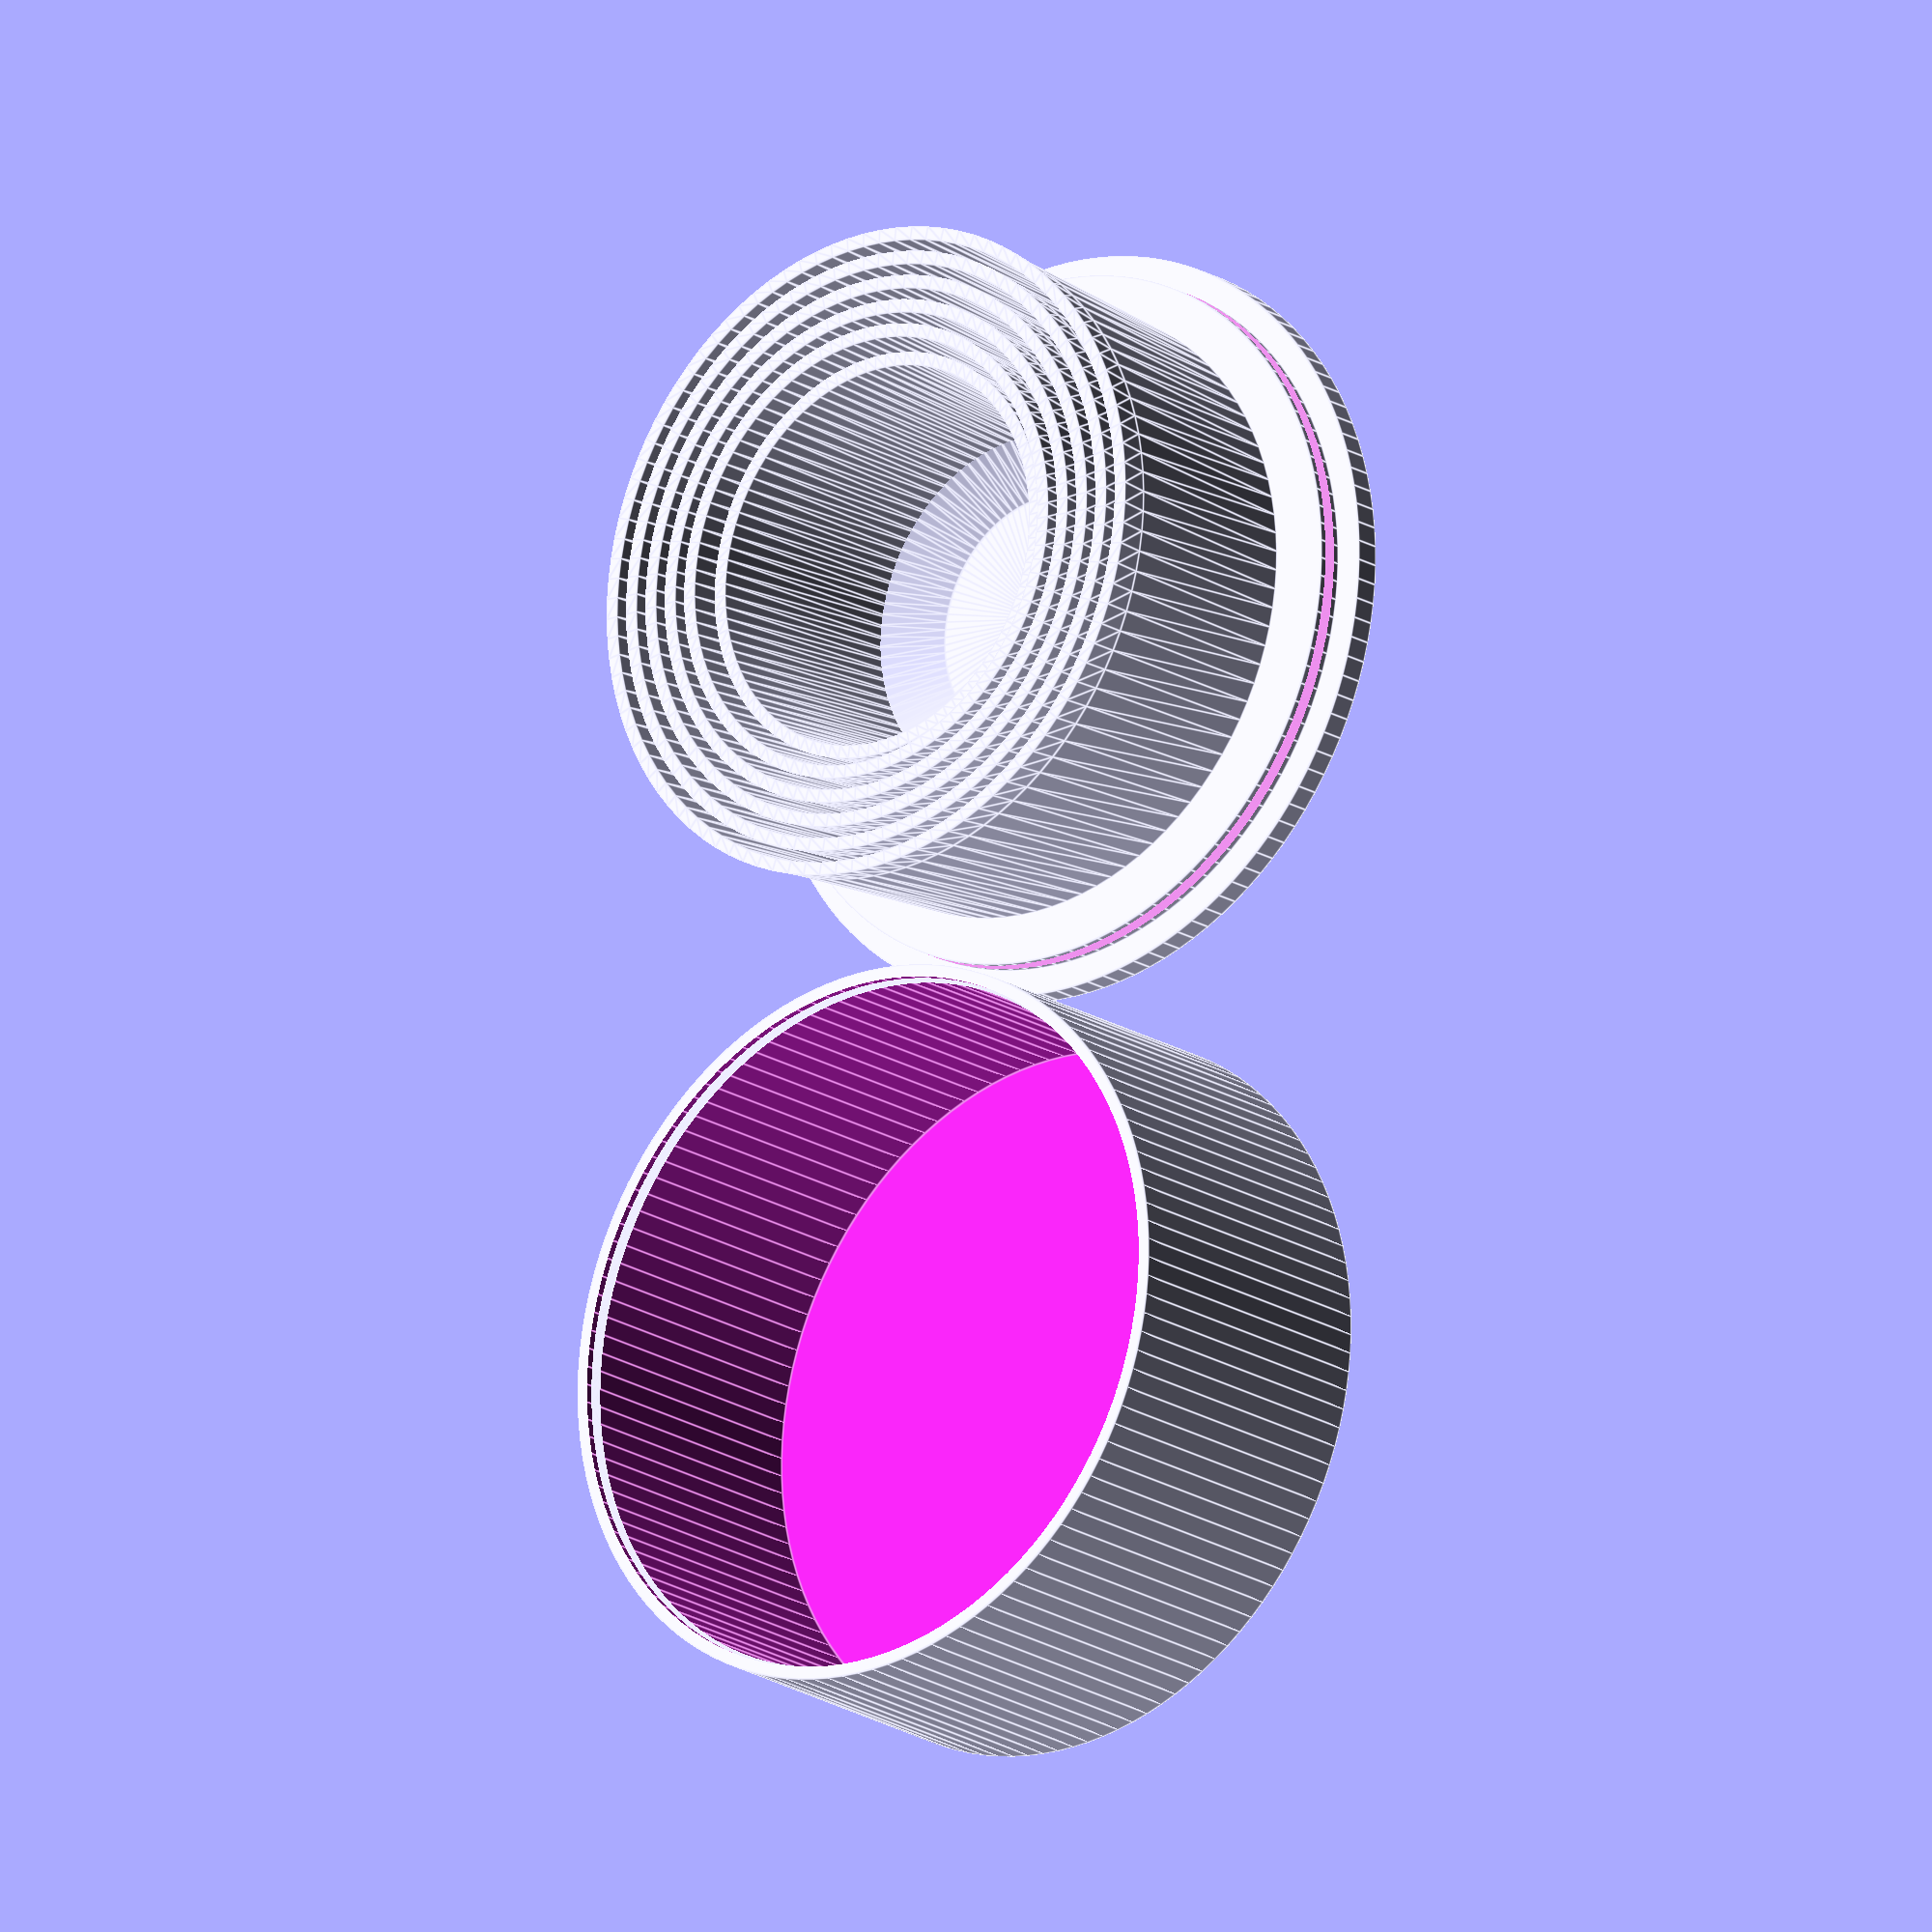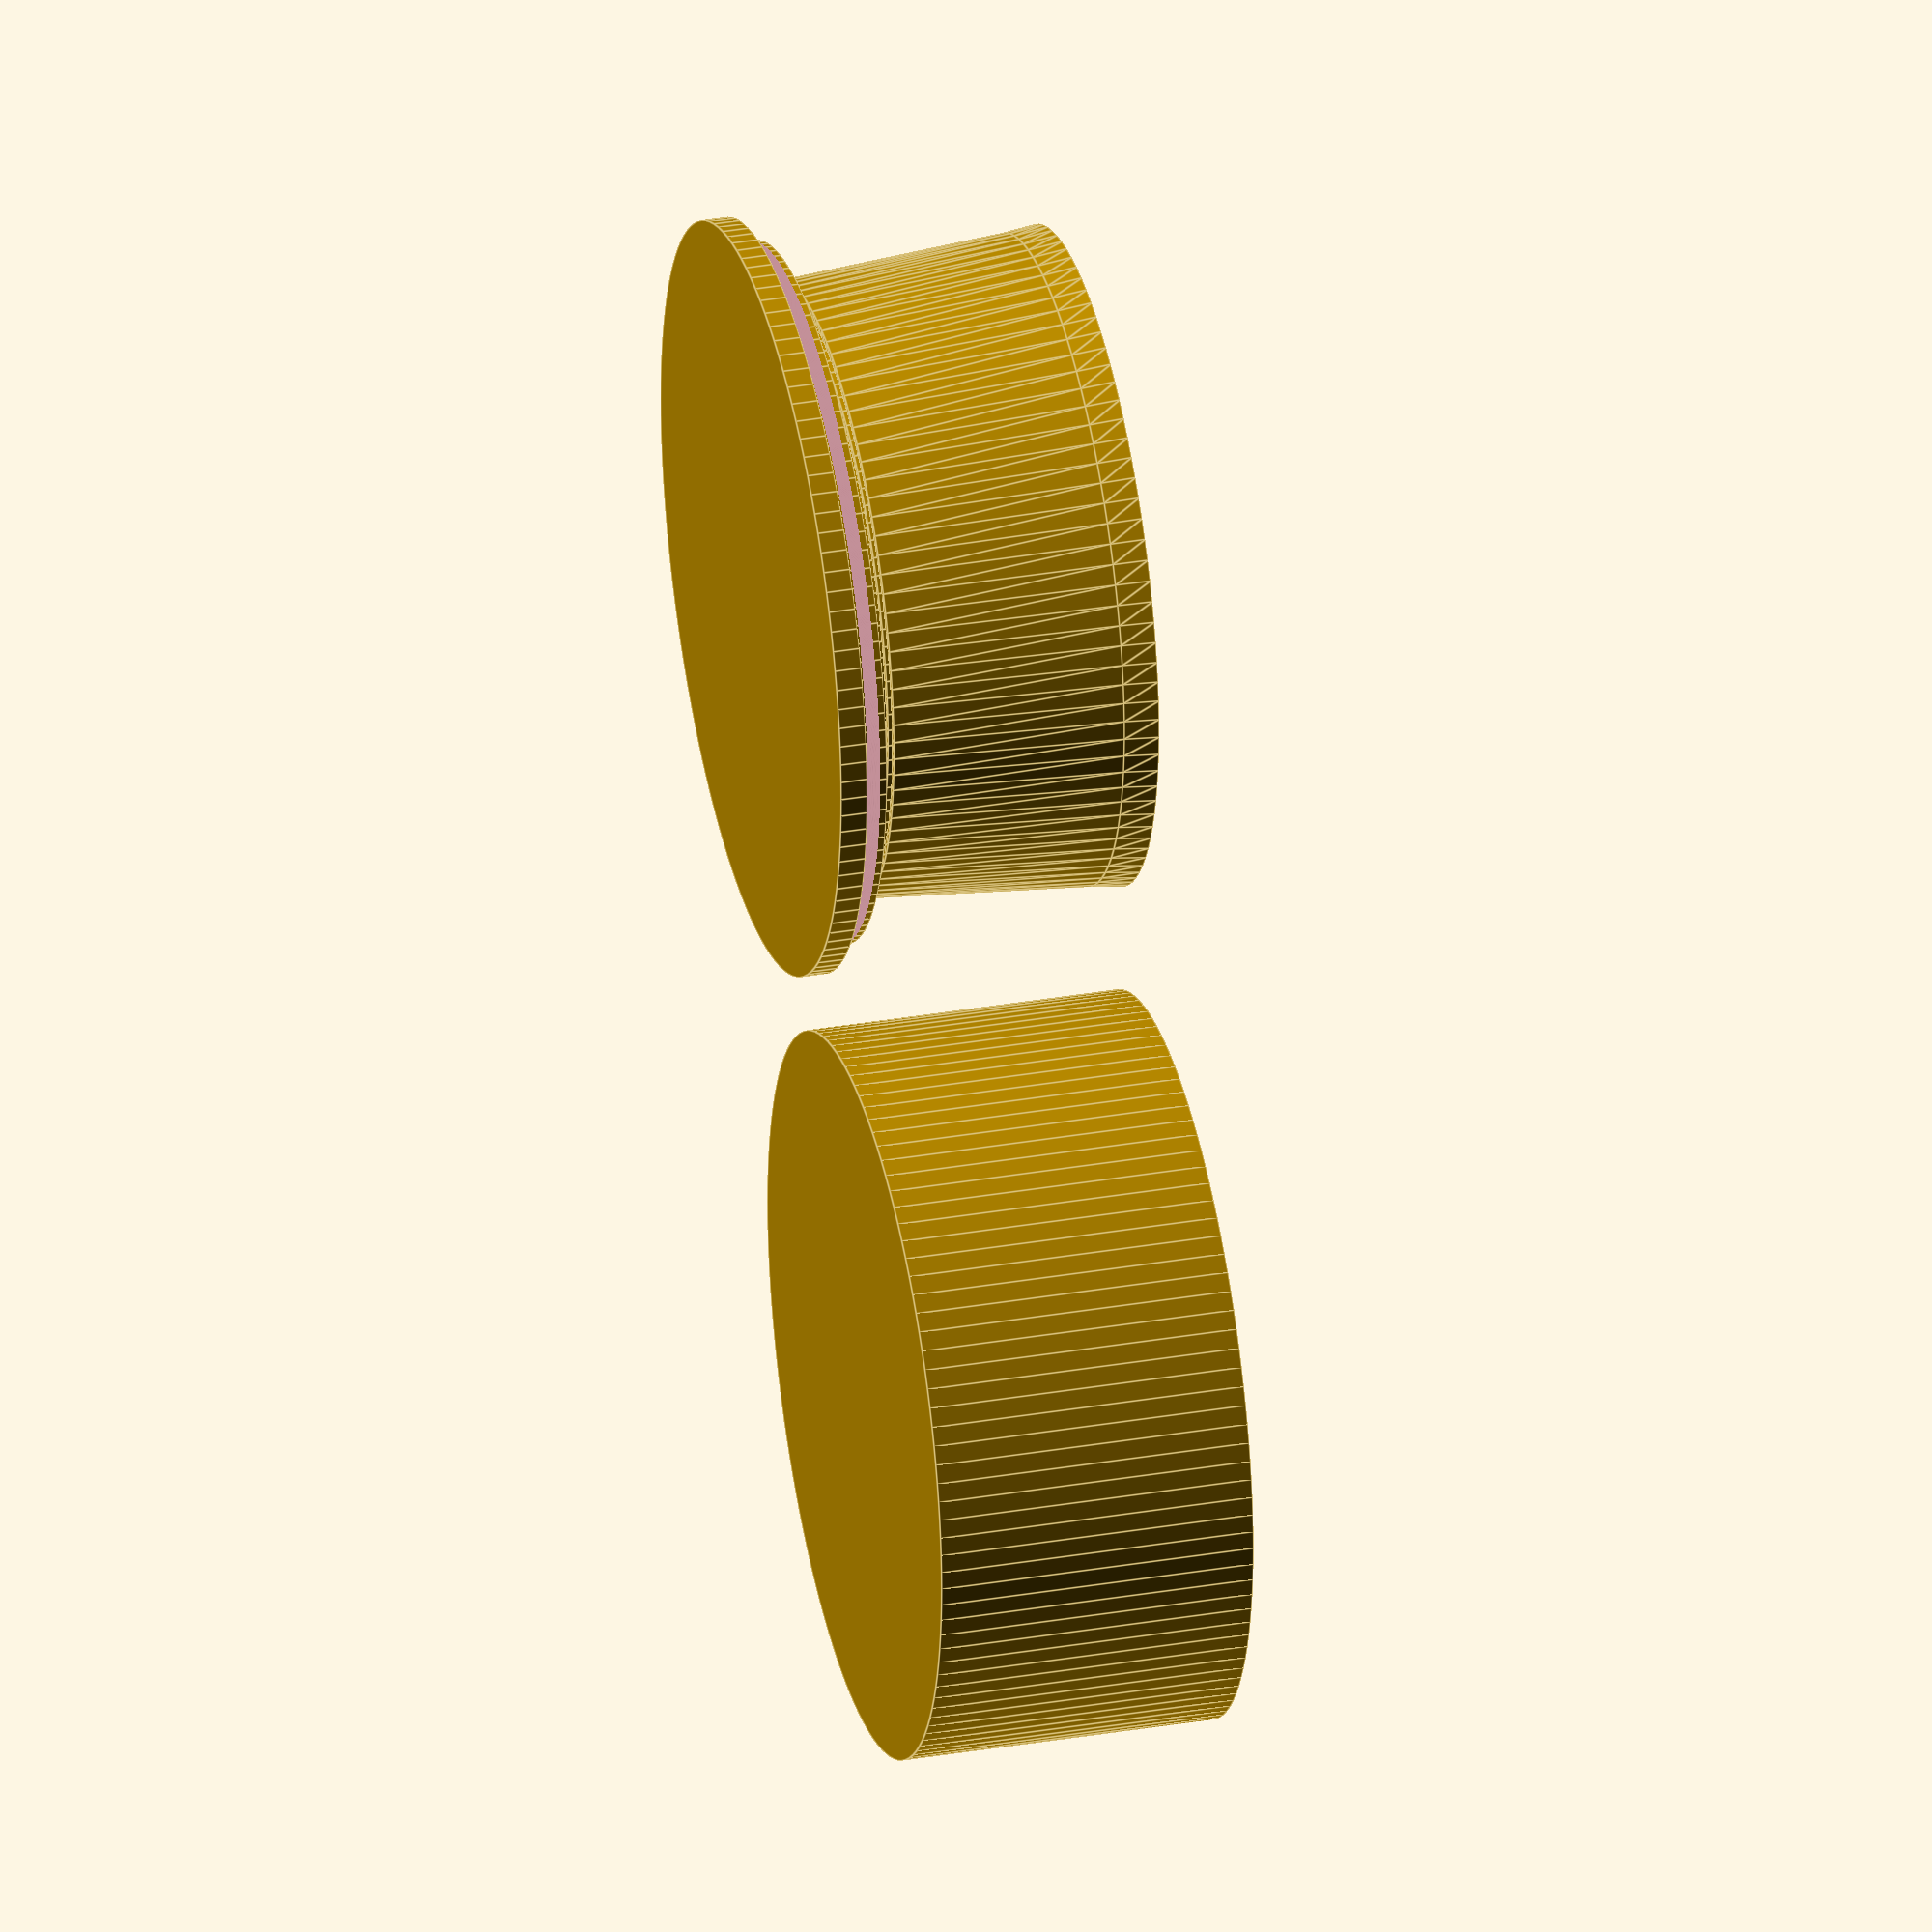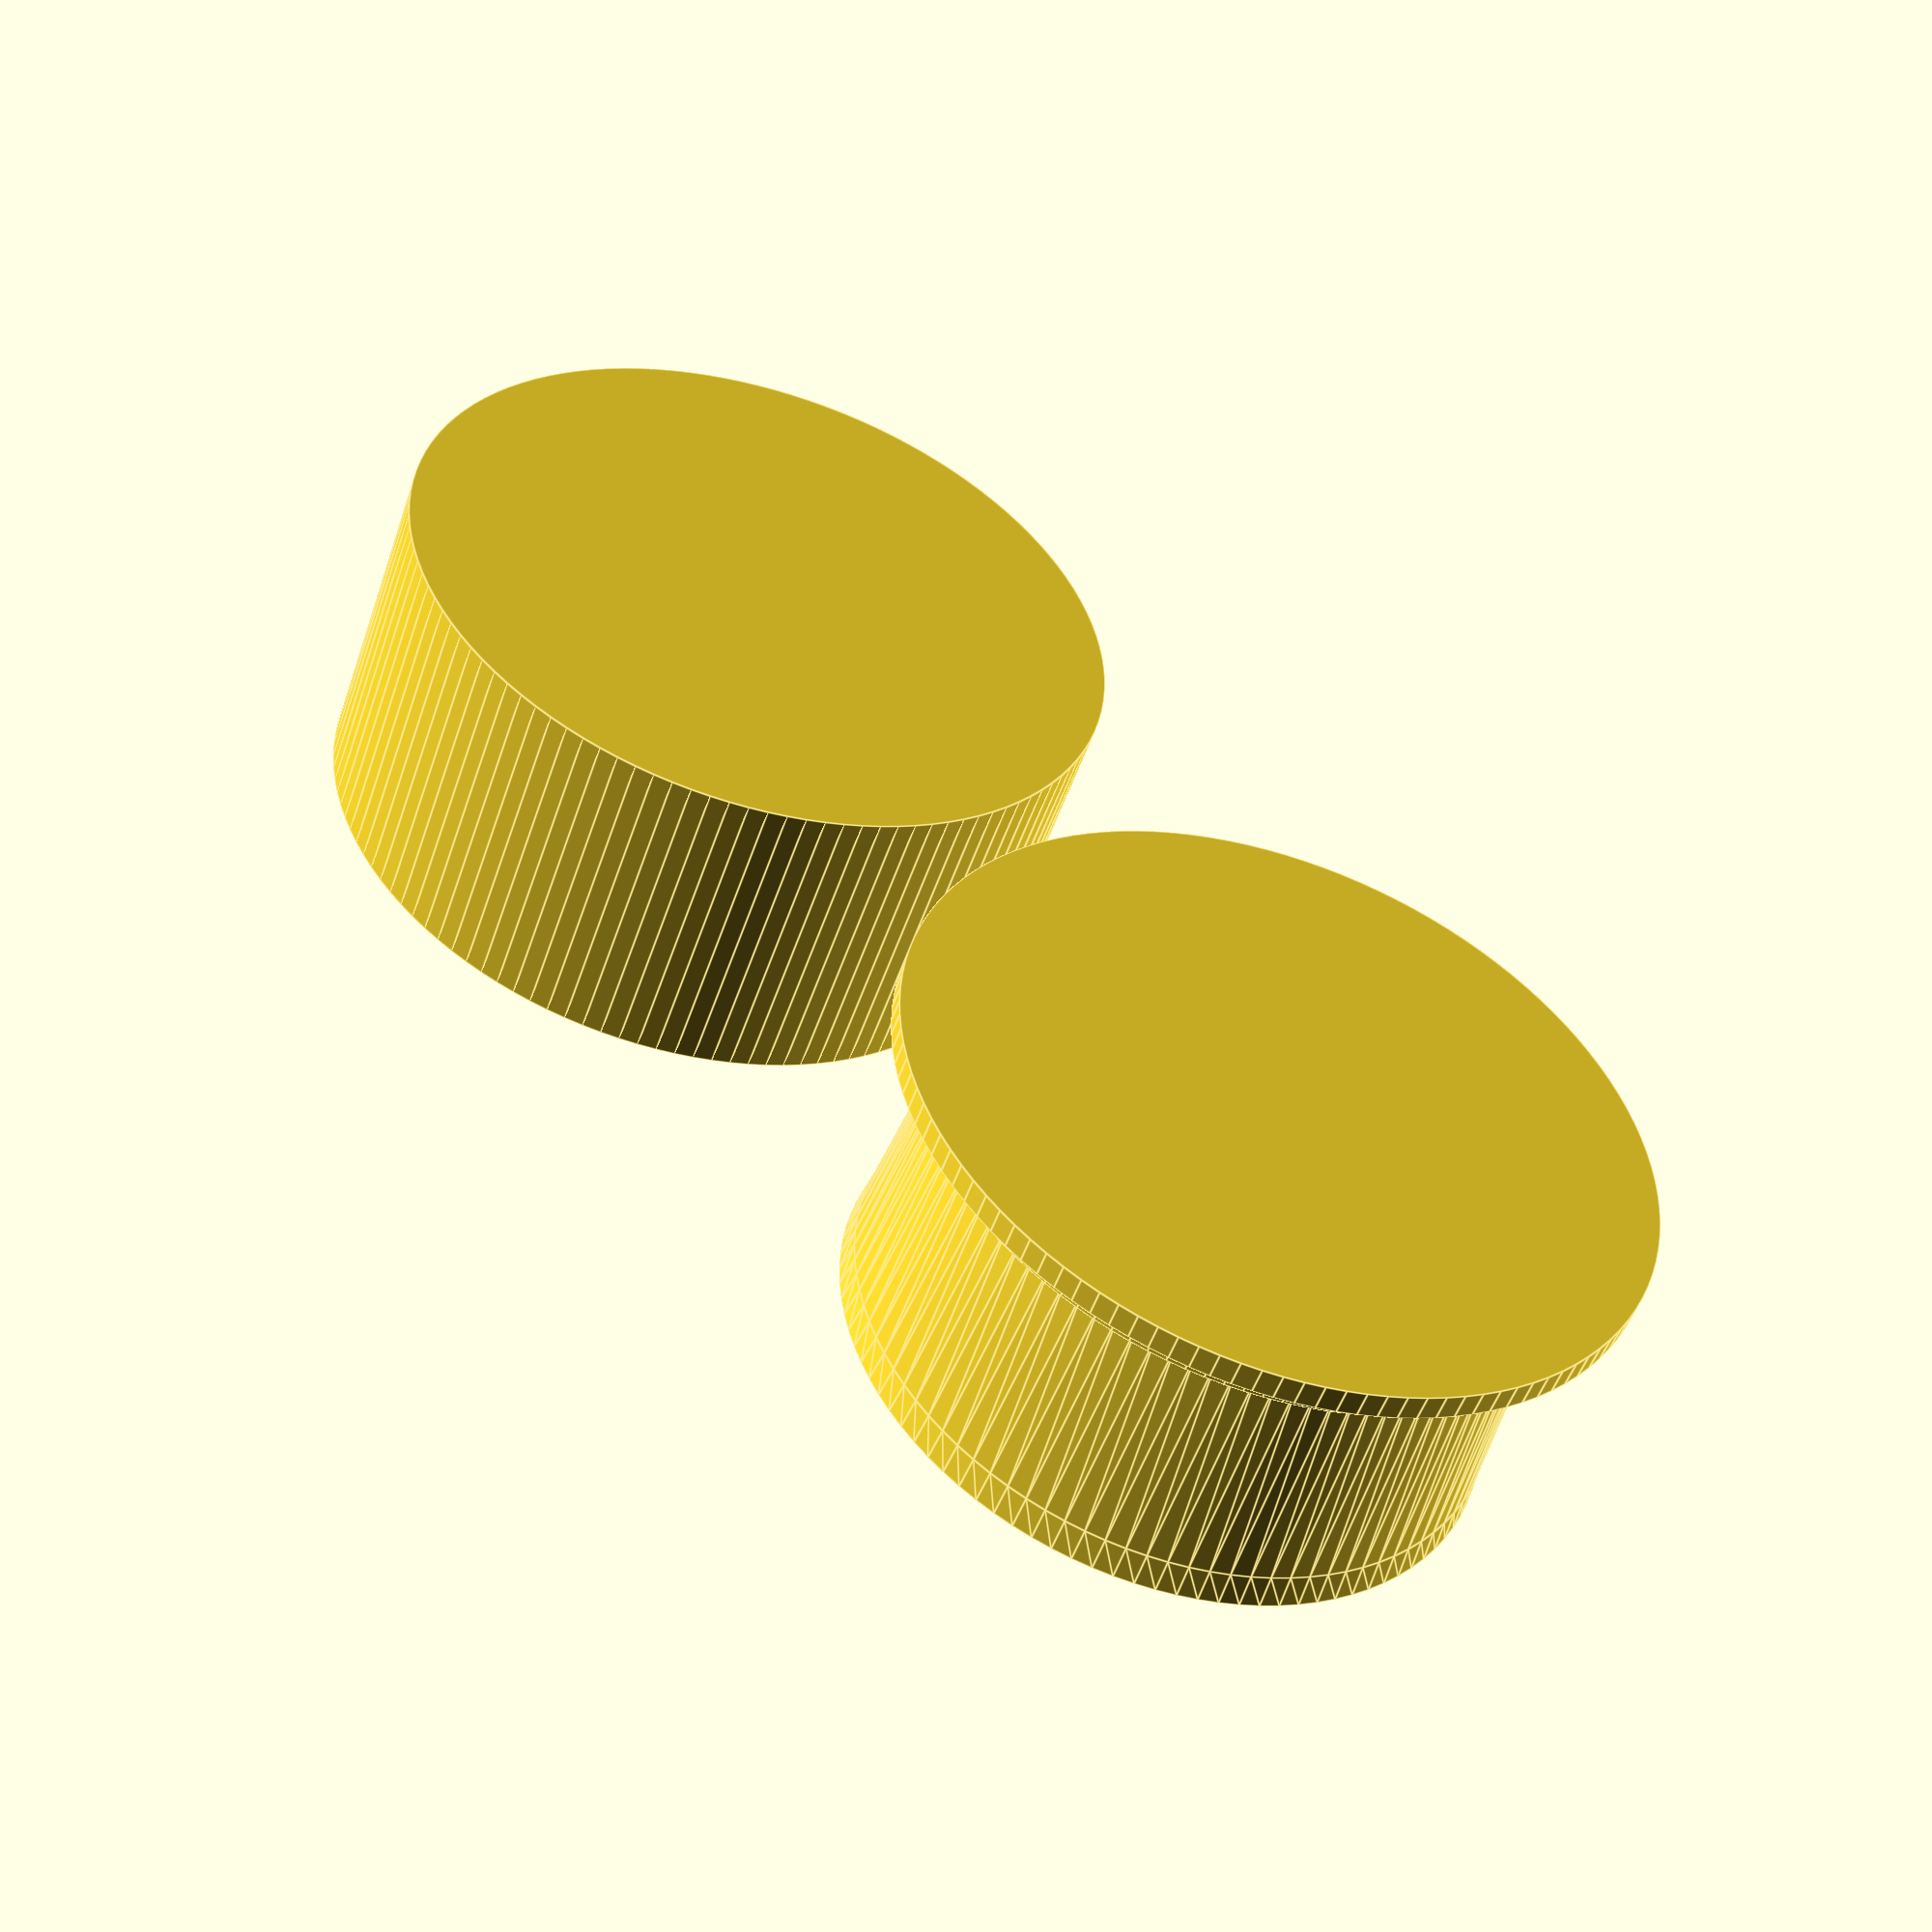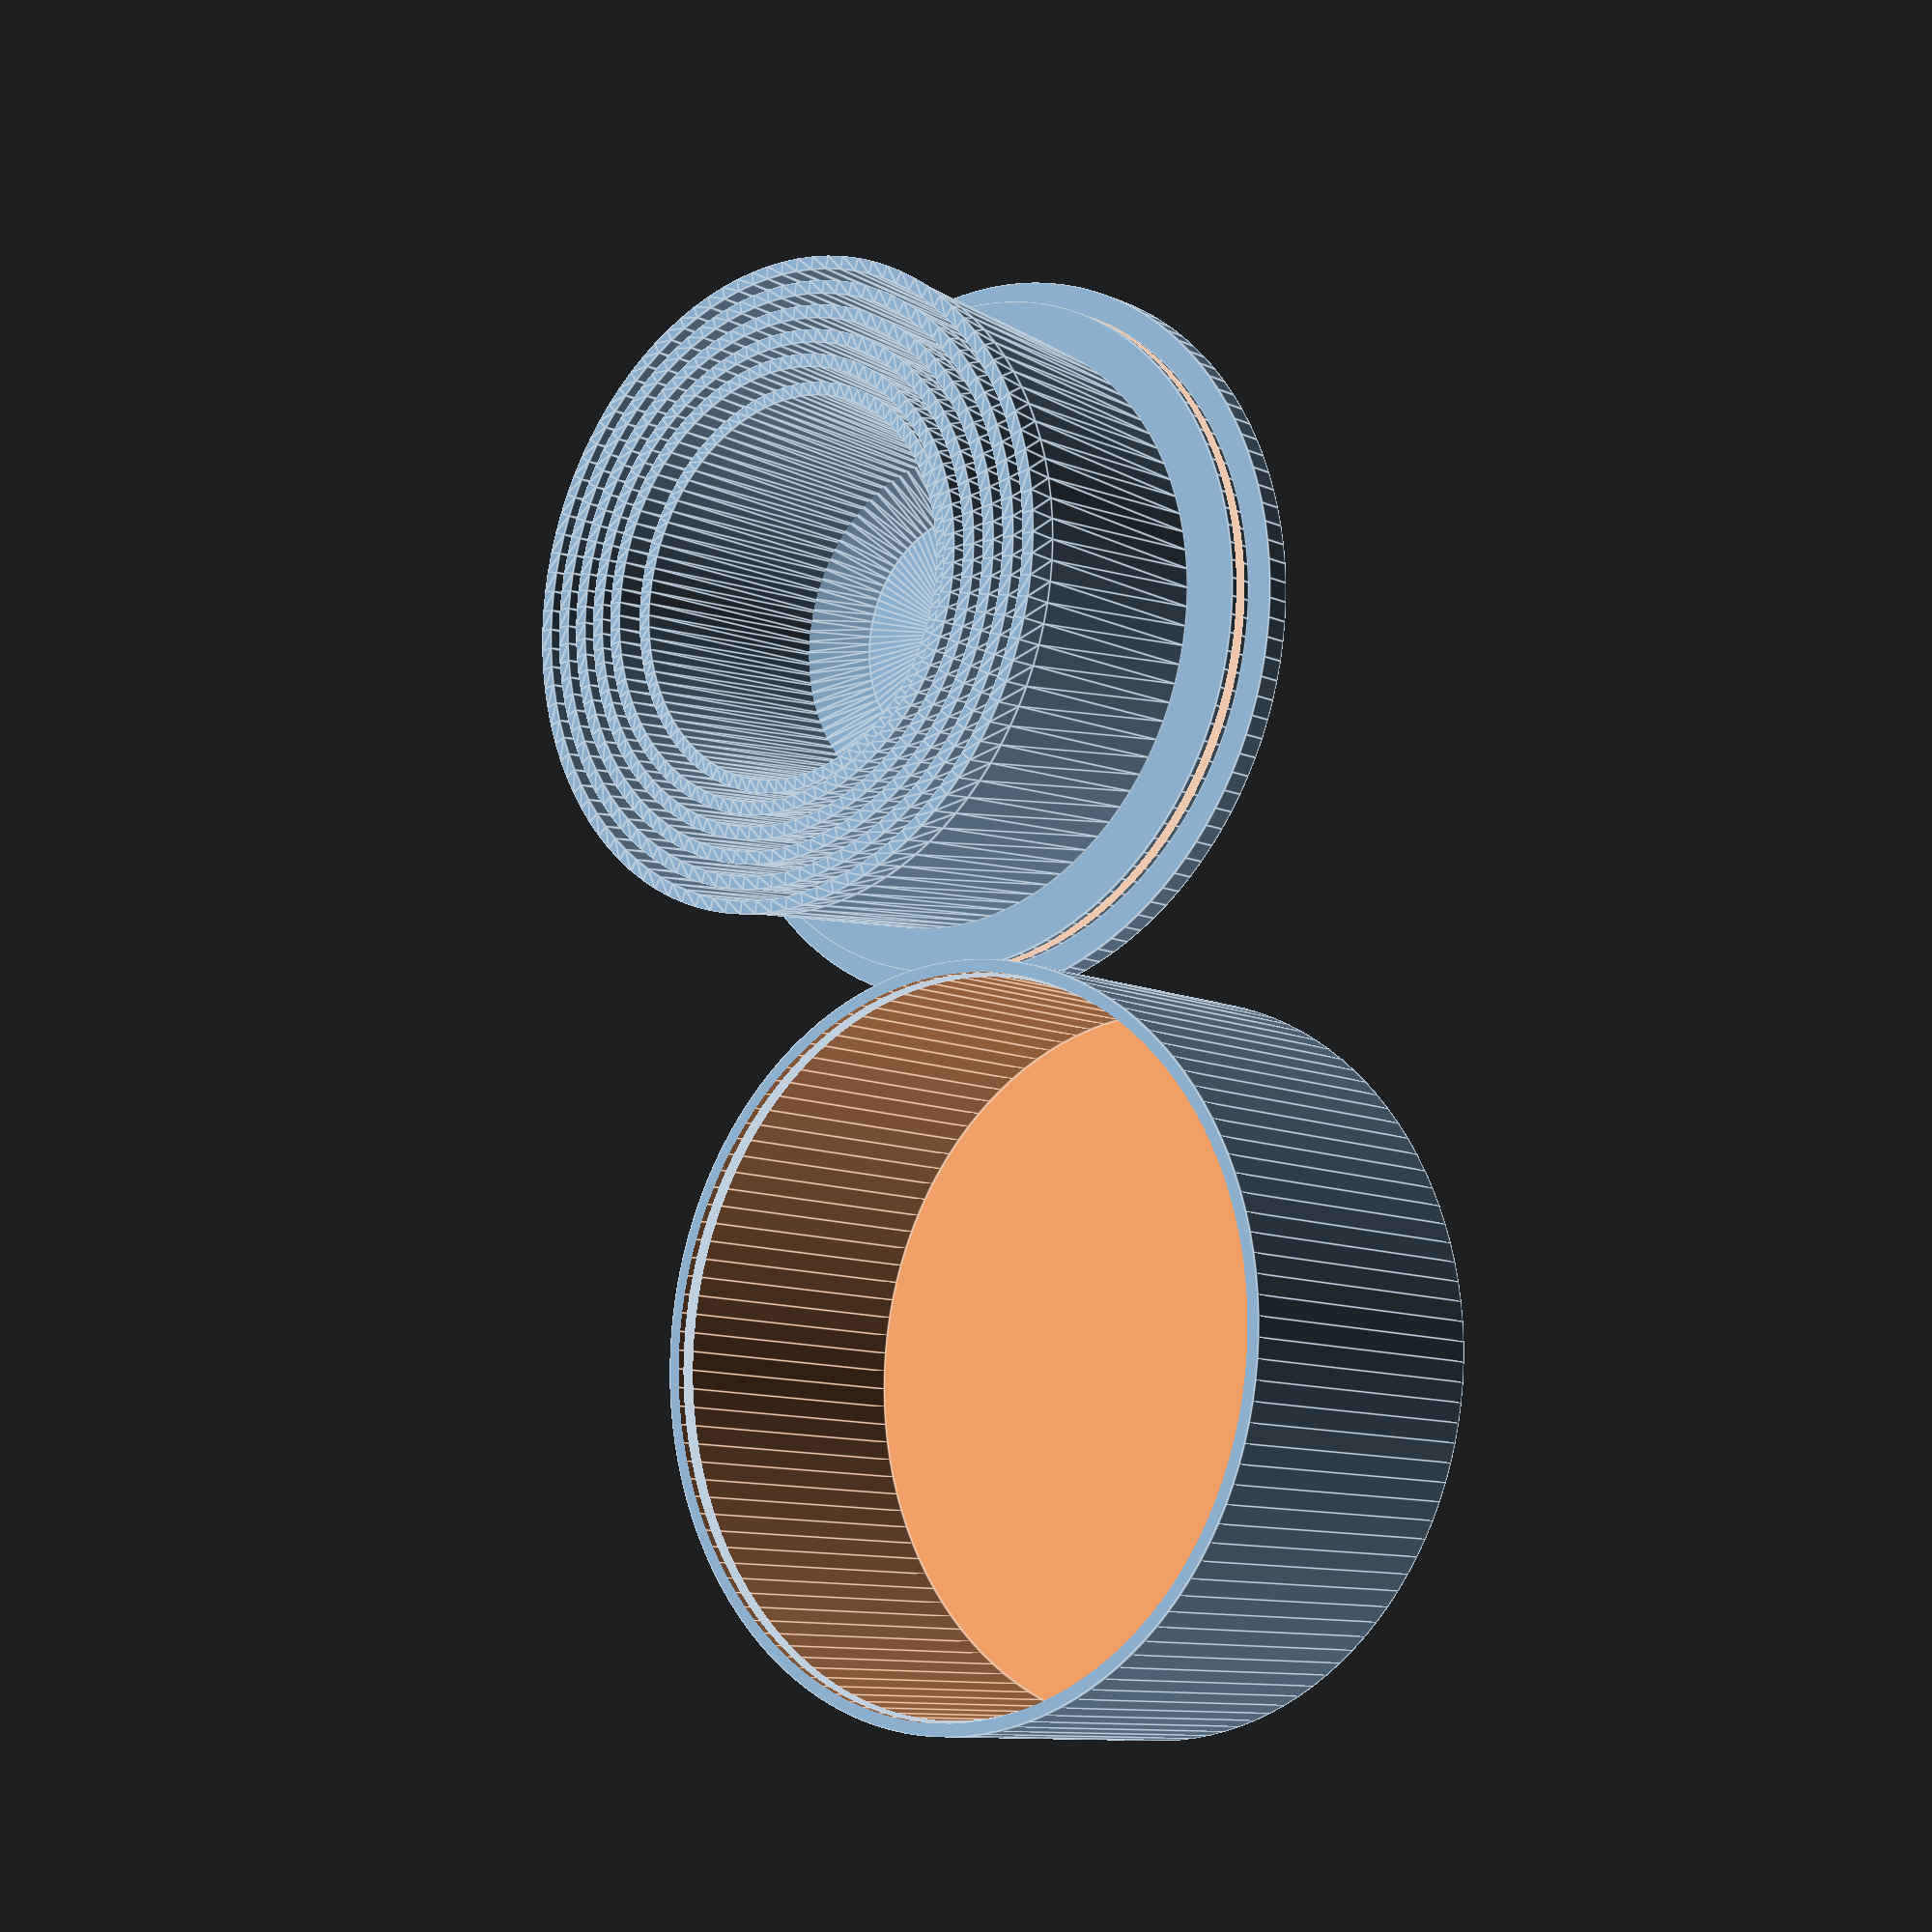
<openscad>
// 1 для формирования стакана
// 1 for generating glass
print_glass=1;

// 1 для формирования крышки
// 1 for generating cap
print_cap=1;

// Global resolution
/*
Global parameter - the minimum size of the fragment on the surface. Depends on the 3D printer, typically 0.2-0.5
Глобальный параметр - размера минимального фрагмента на поверхности. Зависит от 3Д принтера, обычно 0.2-0.5
*/
$fs = 0.3;
/*
Global parameter - the size of the minimum angle for the fragment. On this depends the "smoothness" of the circles. Usually 3-7. Greatly affect the speed rendering model.
Глобальный параметр - размер минимального угла для фрагмента. От этого зависит "гладкость" окружностей. Обычно 3-7. Сильно влияет на скорость рендера модели.
*/
$fa = 3;

// Диаметр базовой части стакана, т.е. диаметр внутренней чаши
// The diameter of the glass base, i.e. diameter of the inner the bowl
d_base_ring = 40;

// Высота элементов для формирования стакана
// The height of the elements for generating glass
h_ring = 30;

// Высота основания.
// The height of the base
h_base = 3;

// Высота самой нижней части на которую крепится база. Является самой широкой частью объекта
// The height of the bottom part on which is fastened base. It is the widest part of the object
h_bottom_part = 3;

// Толщина колец, элементов стенок стакана
// The thickness of the rings, the elements glass wall
ring_thickness = 2;

// Зазор между кольцами
// The gap between the rings
gap = 3.6;

// Разница между диаметрами нижней и верхней части кольца
// Влияет на угол наклона стенок стакана
// The difference between the diameters of the lower and upper part of the ring
// It affects the the tilt angle glass walls
diff_d1_d2 = 2;

// Количество подвижных колец формирующих стакан
// The number of movable rings forming glass
NumberOfWall= 5;

// Выступ увеличивающий верхнюю часть кольца для уплотнения при сборке
// The protrusion increases the upper part of the assembly for sealing rings
d_protrusion = 0.5;

// Толщина стенок крышки
// The thickness of the cap wall
cap_wall_thinkness = 3;

// Качество поверхности выемок и уширений
// The quality of the surface grooves and broadening
quality_ring_surf = 100;

// Толщина слоя печати
// The thickness of the print layer
layer_thickness = 0.2;


if (print_glass==1){
	
	base();
	for (i = [1 : NumberOfWall]){
		Wall(i);
	}
}

if (print_cap==1) cap();

module Wall(N){
	cur_wall_d1 = d_base_ring + ring_thickness*N + gap*N;
	translate([0,0,h_base+h_bottom_part+layer_thickness*10])
		rotate_extrude(angle = 360, $fn = quality_ring_surf)
		translate([cur_wall_d1/2,0,0])
		polygon([
			[0,0],
			[ring_thickness/2,0],
			[ring_thickness/2+diff_d1_d2,h_ring/1.15],
			[ring_thickness/2+diff_d1_d2+d_protrusion,h_ring],
			[diff_d1_d2,h_ring],
			[0,0]
			]);
	
}

module base(){
	d_base = ring_thickness*(NumberOfWall + 1) + d_base_ring + gap*(NumberOfWall + 1) + cap_wall_thinkness*2;	
	cur_wall_d1 = d_base_ring;
	cur_wall_d2 = cur_wall_d1 + diff_d1_d2;
	
	union(){
		difference(){
			union(){
				translate([0,0,h_bottom_part])
					cylinder(d=d_base, h=h_base);
				cylinder(d=d_base+cap_wall_thinkness+3, h=h_bottom_part);
			}
			// Выемка на основании стакана
			// Groove on the basis of glass
			translate([0,0,h_base+h_bottom_part-3])
				rotate_extrude(angle = 360, $fn = quality_ring_surf)
				rotate([0,0,180])
				translate([-d_base/2,-h_base/2,0])
				scale([1.5,3,1])
				circle(d=d_protrusion);
			}
		union(){
			// Уширение для соединения базовой чаши и дна
			// Broadening of the base for the connection of the cup and the bottom
			translate([0,0,h_base+h_bottom_part])
				rotate([0,180,0])
				rotate_extrude(angle = 360, $fn = quality_ring_surf)
				rotate([0,0,180])
				translate([-cur_wall_d1/2-1,0,0])
					polygon([
						[0,0],
						[cur_wall_d1/2+1,0],
						[cur_wall_d1/2+1,layer_thickness*2],
						[cur_wall_d1/6,layer_thickness*2],
						[0,h_ring/6]
					]);
			
			// Часть стакана на базе
			// Piece of glass on the basis
			translate([0,0,h_base+h_bottom_part])
				rotate_extrude(angle = 360, $fn = quality_ring_surf)
				translate([cur_wall_d1/2,0,0])
				polygon([
					[0,0],
					[ring_thickness/2,0],
					[ring_thickness/2+diff_d1_d2,h_ring/1.15],
					[ring_thickness/2+diff_d1_d2+d_protrusion,h_ring],
					[diff_d1_d2,h_ring],
					[0,0]
					]);
		}
	}
}

module cap(){
	d_base = ring_thickness*(NumberOfWall + 1) + d_base_ring + gap*(NumberOfWall + 1) + cap_wall_thinkness*2;
	
	translate([d_base/1.25,d_base/1.25,(h_base+h_ring+cap_wall_thinkness-h_bottom_part)])
	translate([0,0,h_bottom_part])
	rotate([180,0,0])
	union(){
		difference(){
			cylinder(d=d_base + cap_wall_thinkness, h=h_base+h_ring+cap_wall_thinkness);
			translate([0,0,-cap_wall_thinkness/2])
				cylinder(d=d_base+0.2, h=h_base+h_ring+cap_wall_thinkness);
		}
		translate([0,0,h_base-3])
			rotate_extrude(angle = 360, $fn = quality_ring_surf)
			rotate([0,0,180])
			translate([-d_base/2-0.15,-h_base/2,0])
			scale([1.5,3,1])
			circle(d=d_protrusion);
	}
}
</openscad>
<views>
elev=18.2 azim=136.3 roll=39.2 proj=o view=edges
elev=327.2 azim=168.0 roll=256.3 proj=o view=edges
elev=230.5 azim=176.7 roll=18.3 proj=p view=edges
elev=189.9 azim=299.6 roll=139.3 proj=p view=edges
</views>
